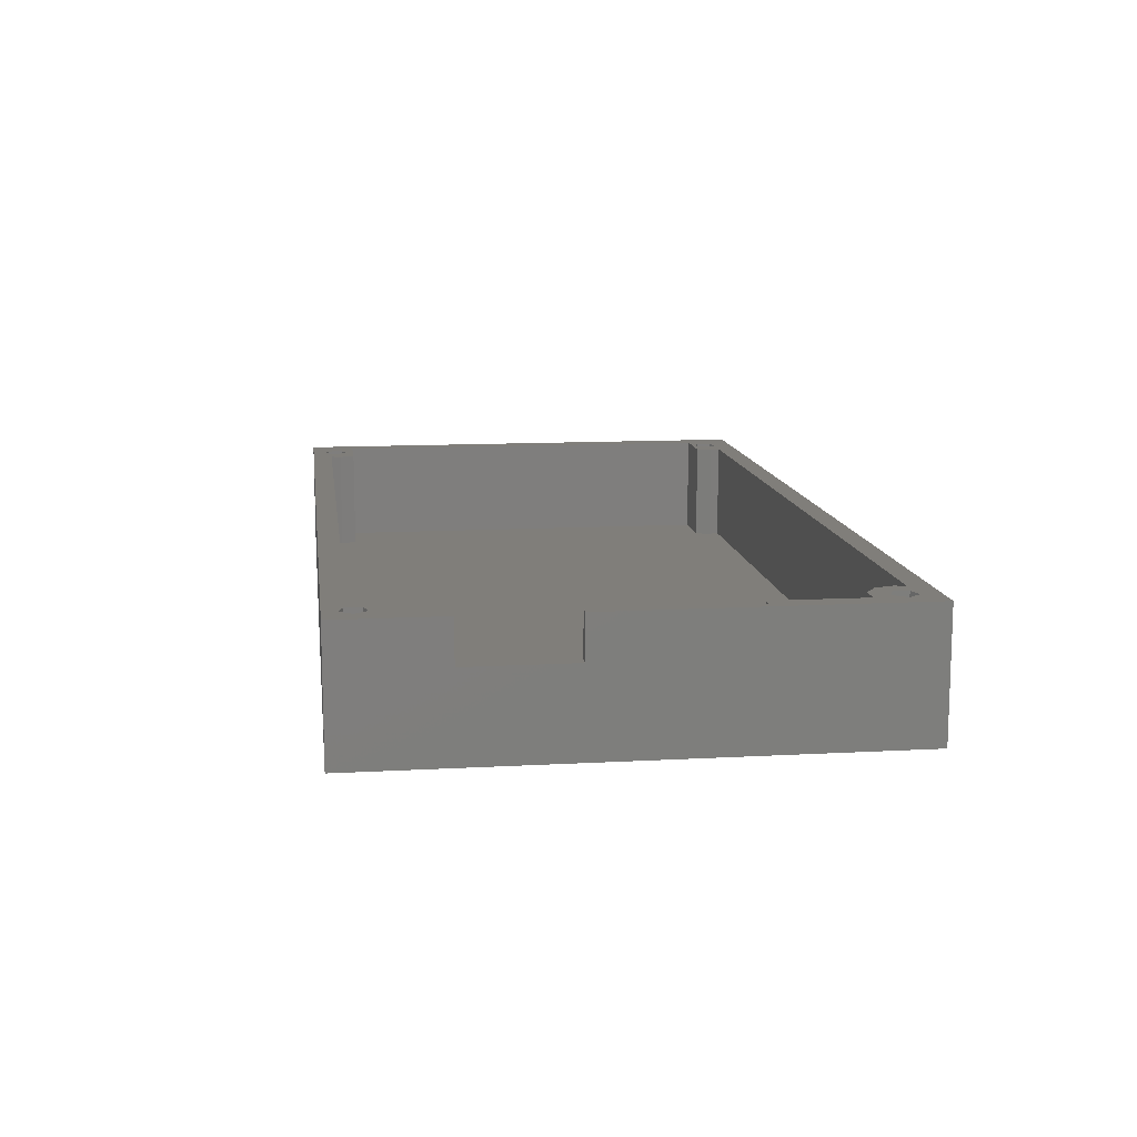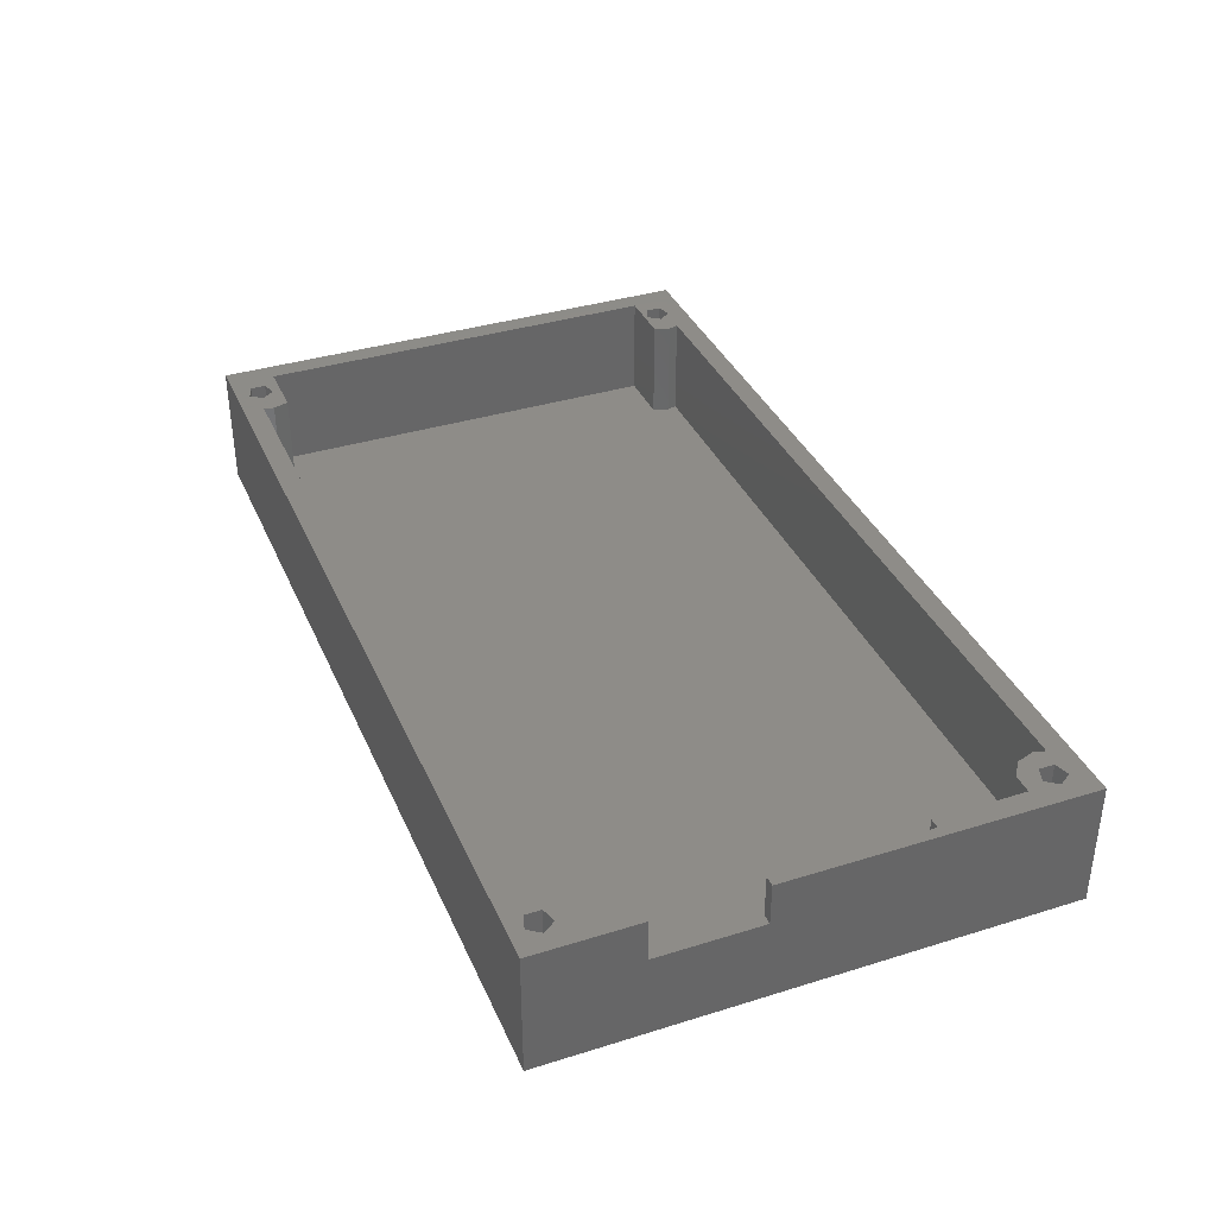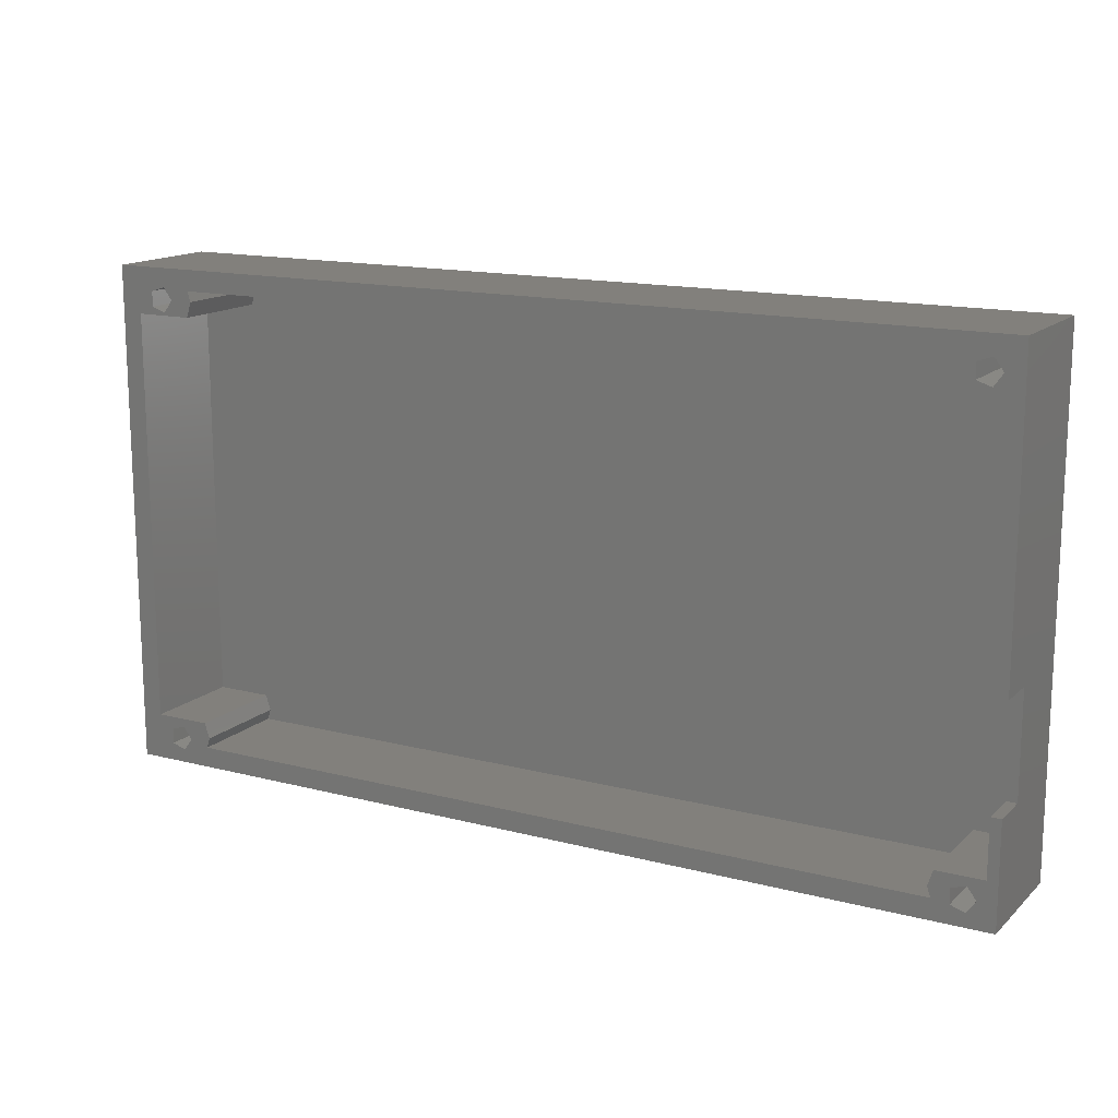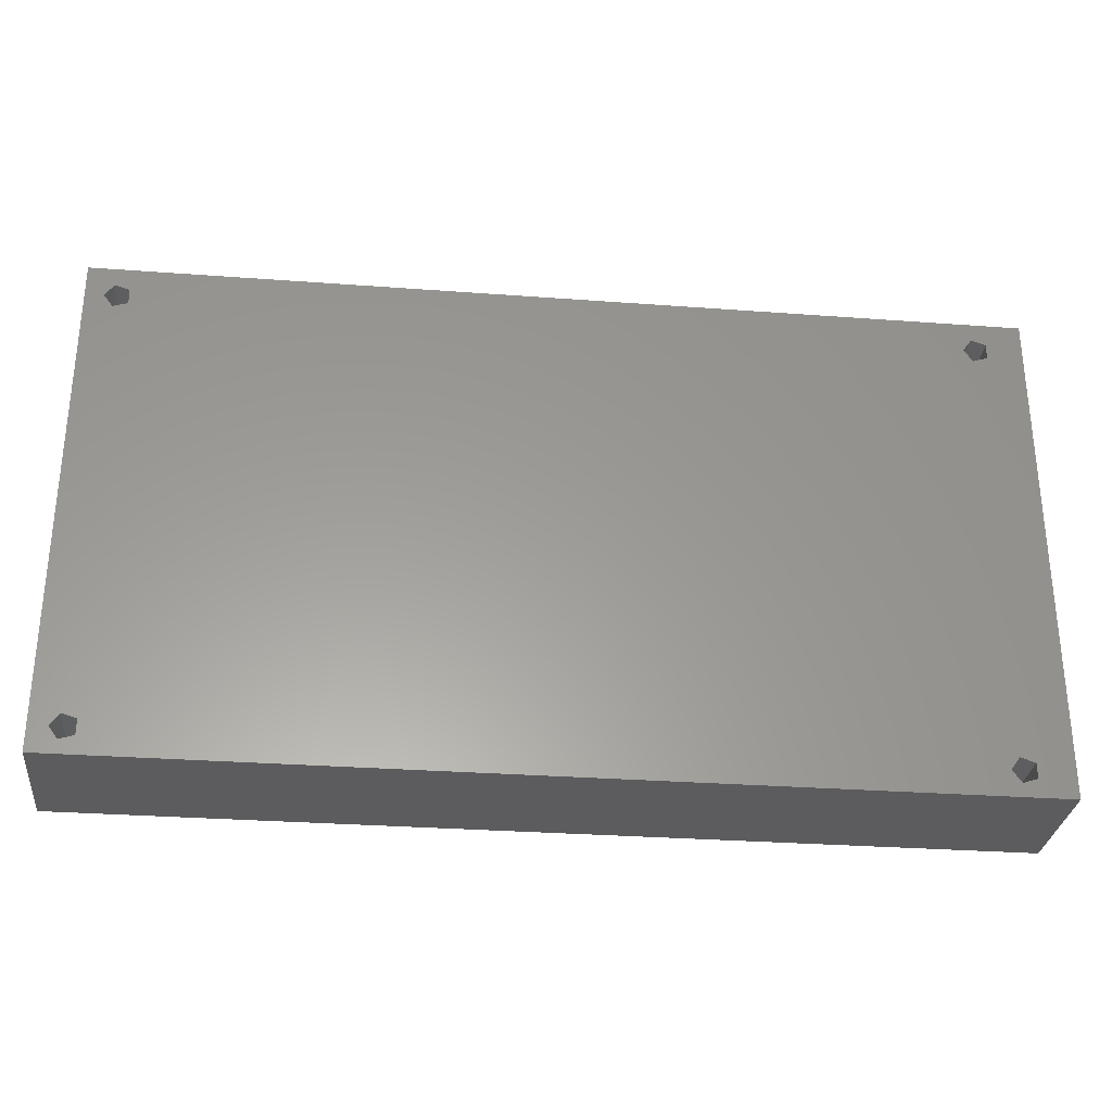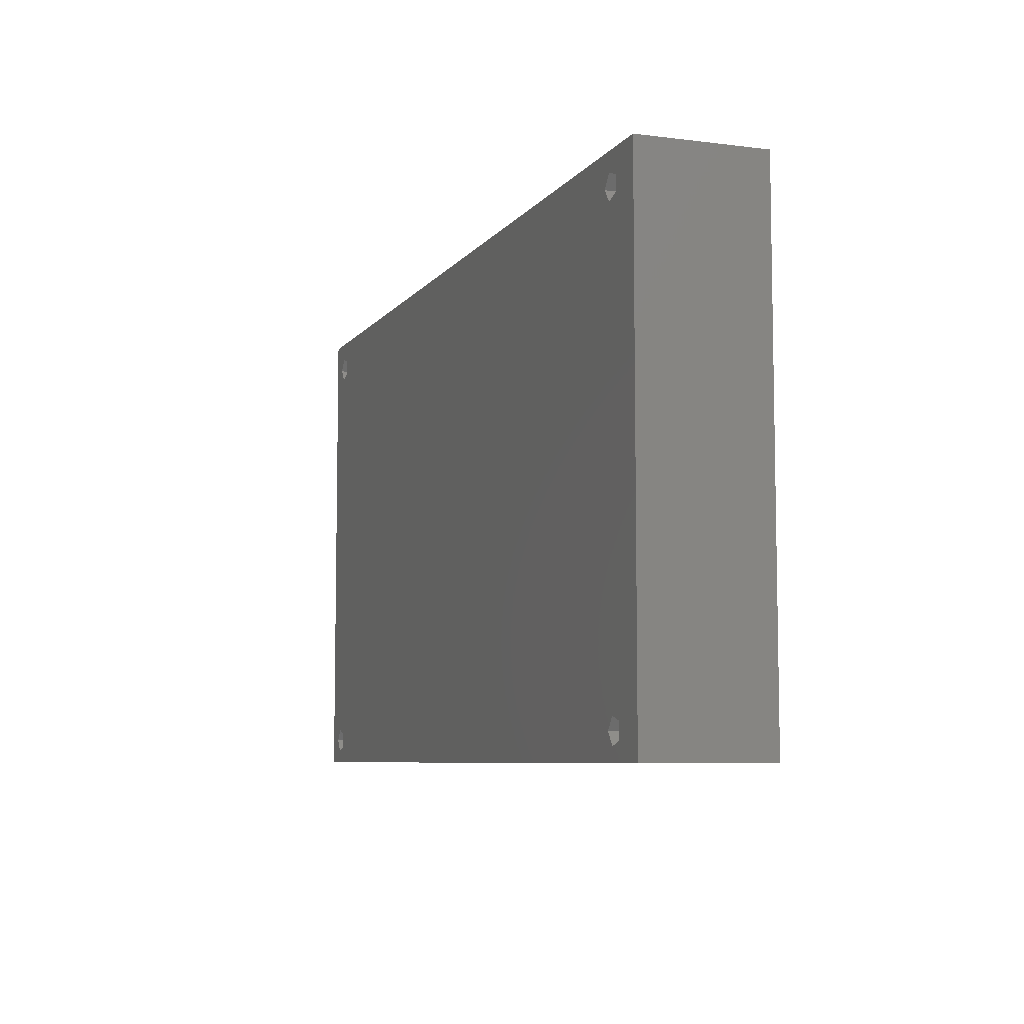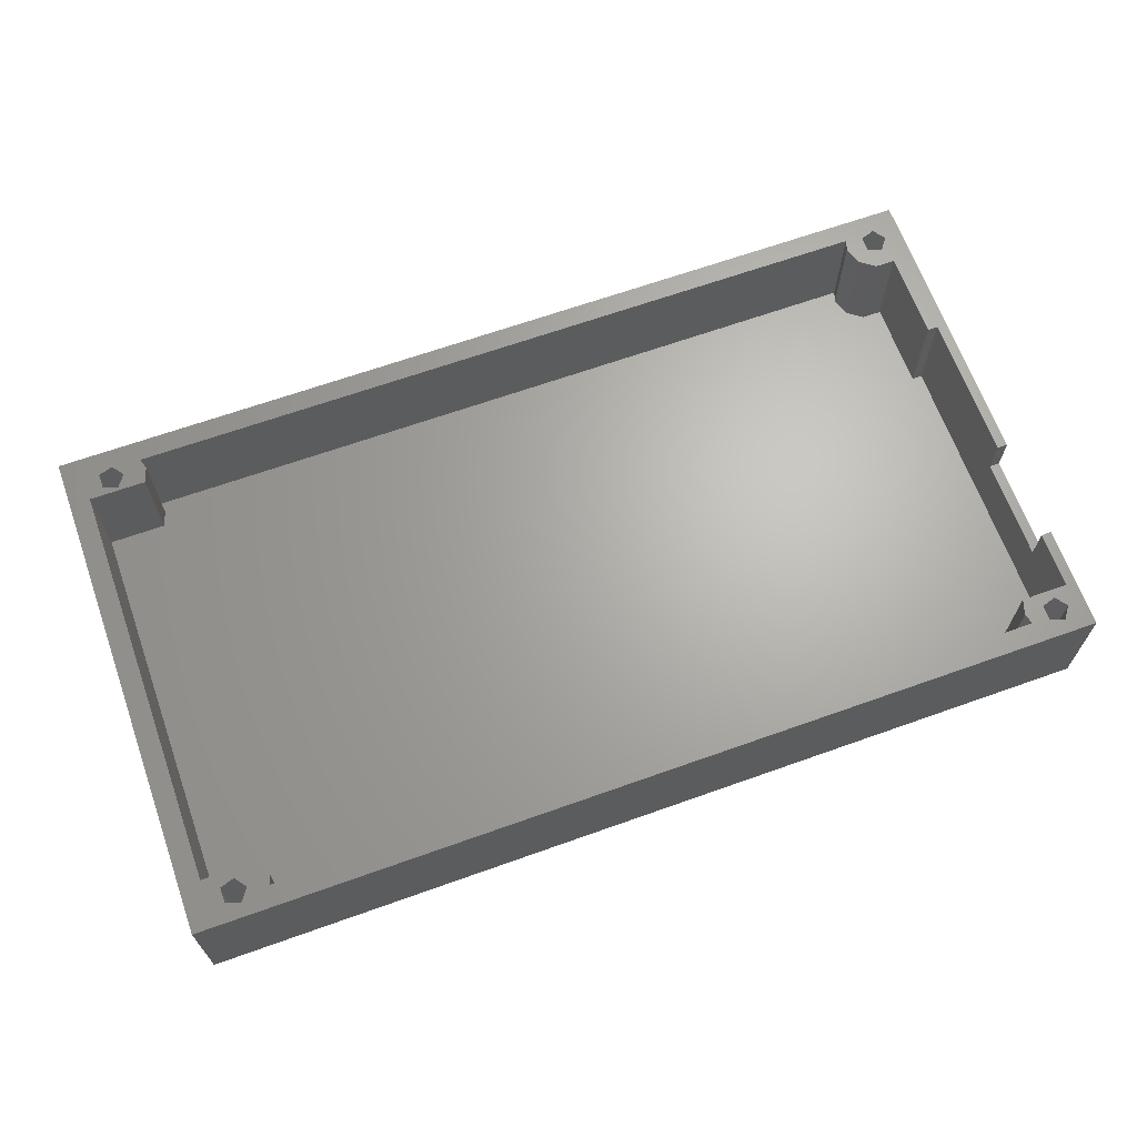
<metadata>
{"format":"stl","ext":"stl","renderer":"f3d","projection":"perspective","resolution":1024,"background":"white","views":[{"elev":12.0,"azim":82.5,"up":"+Z"},{"elev":36.8,"azim":68.1,"up":"+Z"},{"elev":14.8,"azim":29.2,"up":"+Y"},{"elev":-30.0,"azim":173.8,"up":"+Y"},{"elev":-7.1,"azim":-110.1,"up":"+Y"},{"elev":66.2,"azim":-19.7,"up":"+Z"}]}
</metadata>
<code>
# stl→obj: 96 verts, 204 faces
v 86 10 12
v 86 0 12
v 86 10 8
v 86 20 8
v 86 49 12
v 86 20 12
v 86 49 0
v 86 0 0
v 83.39 44.81 12
v 84 43.2 12
v 84.25 46 12
v 83.93 43.15 12
v 82.07 43.15 12
v 81.99 45.27 12
v 80.57 44.24 12
v 85 34.5 12
v 83.39 47.19 12
v 80.32 47 12
v 80 46 12
v 81.99 46.73 12
v 5.675 47 12
v 6 46 12
v 3.75 46 12
v 5.513 44.5 12
v 2.886 47.19 12
v -2 49 12
v 1.489 46.73 12
v 0 44.5 12
v 1.489 45.27 12
v 0 4.5 12
v 85 20 12
v 84 34.5 12
v 2.886 44.81 12
v 3.75 2.5 12
v 6 3 12
v 5.513 4.5 12
v 81.99 3.235 12
v 80 3 12
v 80.32 2 12
v 2.886 3.689 12
v 1.489 3.235 12
v 1.489 1.765 12
v 85 4.5 12
v 83.39 3.689 12
v 84.25 2.5 12
v 80.49 4.5 12
v 85 10 12
v 83.39 1.311 12
v 81.99 1.765 12
v 5.675 2 12
v 2.886 1.311 12
v -2 0 12
v 2.886 3.689 0
v 3.75 46 0
v 3.75 2.5 0
v 2.886 44.81 0
v 1.489 3.235 0
v 1.489 45.27 0
v 83.39 3.689 0
v 84.25 46 0
v 84.25 2.5 0
v 83.39 44.81 0
v 81.99 3.235 0
v 81.99 45.27 0
v 83.39 1.311 0
v 81.99 1.765 0
v 2.886 1.311 0
v -2 0 0
v 1.489 1.765 0
v -2 49 0
v 83.39 47.19 0
v 81.99 46.73 0
v 2.886 47.19 0
v 1.489 46.73 0
v 0 44.5 2
v 0 4.5 2
v 84 34.5 2
v 84 43.2 2
v 83.93 43.15 2
v 85 4.5 2
v 85 34.5 2
v 82.07 43.15 2
v 80.57 44.24 2
v 5.513 44.5 2
v 80.49 4.5 2
v 80 46 2
v 5.513 4.5 2
v 80 3 2
v 6 3 2
v 6 46 2
v 80.32 47 2
v 5.675 47 2
v 80.32 2 2
v 5.675 2 2
v 85 20 8
v 85 10 8
f 1 2 3
f 4 5 6
f 5 4 7
f 8 4 3
f 4 8 7
f 8 3 2
f 9 10 11
f 10 9 12
f 9 13 12
f 14 13 9
f 13 14 15
f 5 16 6
f 10 5 11
f 5 17 11
f 18 17 5
f 19 14 20
f 19 20 18
f 17 18 20
f 5 21 18
f 22 23 24
f 21 25 23
f 26 21 5
f 27 28 29
f 28 26 30
f 27 26 28
f 25 26 27
f 21 26 25
f 6 16 31
f 5 10 16
f 16 10 32
f 14 19 15
f 23 22 21
f 33 24 23
f 33 28 24
f 28 33 29
f 34 35 36
f 37 38 39
f 36 40 34
f 41 30 42
f 40 30 41
f 30 40 36
f 43 44 45
f 46 44 43
f 38 37 46
f 44 46 37
f 43 1 47
f 1 43 2
f 45 2 43
f 48 2 45
f 39 48 49
f 37 39 49
f 48 39 2
f 50 2 39
f 35 34 50
f 51 50 34
f 51 2 50
f 51 52 2
f 42 52 51
f 30 52 42
f 52 30 26
f 53 54 55
f 53 56 54
f 57 56 53
f 56 57 58
f 59 60 61
f 59 62 60
f 63 62 59
f 62 63 64
f 60 8 61
f 8 65 61
f 8 66 65
f 55 63 66
f 63 55 64
f 54 64 55
f 67 66 8
f 66 67 55
f 68 57 69
f 57 68 58
f 70 58 68
f 67 68 69
f 68 67 8
f 8 60 7
f 71 7 60
f 72 7 71
f 64 54 72
f 73 72 54
f 72 73 7
f 73 70 7
f 74 70 73
f 58 70 74
f 30 75 28
f 75 30 76
f 7 26 5
f 26 7 70
f 68 2 52
f 2 68 8
f 77 10 78
f 10 77 32
f 78 79 77
f 77 80 81
f 82 77 79
f 83 77 82
f 84 77 83
f 77 85 80
f 84 83 86
f 87 77 84
f 85 87 88
f 88 87 89
f 75 87 84
f 87 75 76
f 84 86 90
f 91 90 86
f 90 91 92
f 77 87 85
f 88 89 93
f 93 89 94
f 92 18 21
f 18 92 91
f 93 50 39
f 50 93 94
f 35 87 36
f 87 35 89
f 50 89 35
f 89 50 94
f 22 92 21
f 92 22 90
f 24 90 22
f 90 24 84
f 88 46 85
f 46 88 38
f 93 38 88
f 38 93 39
f 86 18 91
f 18 86 19
f 83 19 86
f 19 83 15
f 79 10 12
f 10 79 78
f 82 12 13
f 12 82 79
f 83 13 15
f 13 83 82
f 67 42 51
f 42 67 69
f 57 40 41
f 40 57 53
f 55 40 53
f 40 55 34
f 42 57 41
f 57 42 69
f 67 34 55
f 34 67 51
f 56 29 33
f 29 56 58
f 74 25 27
f 25 74 73
f 54 25 73
f 25 54 23
f 29 74 27
f 74 29 58
f 56 23 54
f 23 56 33
f 65 49 48
f 49 65 66
f 63 44 37
f 44 63 59
f 61 44 59
f 44 61 45
f 49 63 37
f 63 49 66
f 65 45 61
f 45 65 48
f 62 14 9
f 14 62 64
f 72 17 20
f 17 72 71
f 60 17 71
f 17 60 11
f 14 72 20
f 72 14 64
f 62 11 60
f 11 62 9
f 95 3 4
f 3 95 96
f 95 6 31
f 6 95 4
f 3 47 1
f 47 3 96
f 81 95 16
f 80 95 81
f 95 80 96
f 43 96 80
f 96 43 47
f 16 95 31
f 77 16 32
f 16 77 81
f 80 46 43
f 46 80 85
f 75 24 28
f 24 75 84
f 87 30 36
f 30 87 76
f 68 26 70
f 26 68 52

</code>
